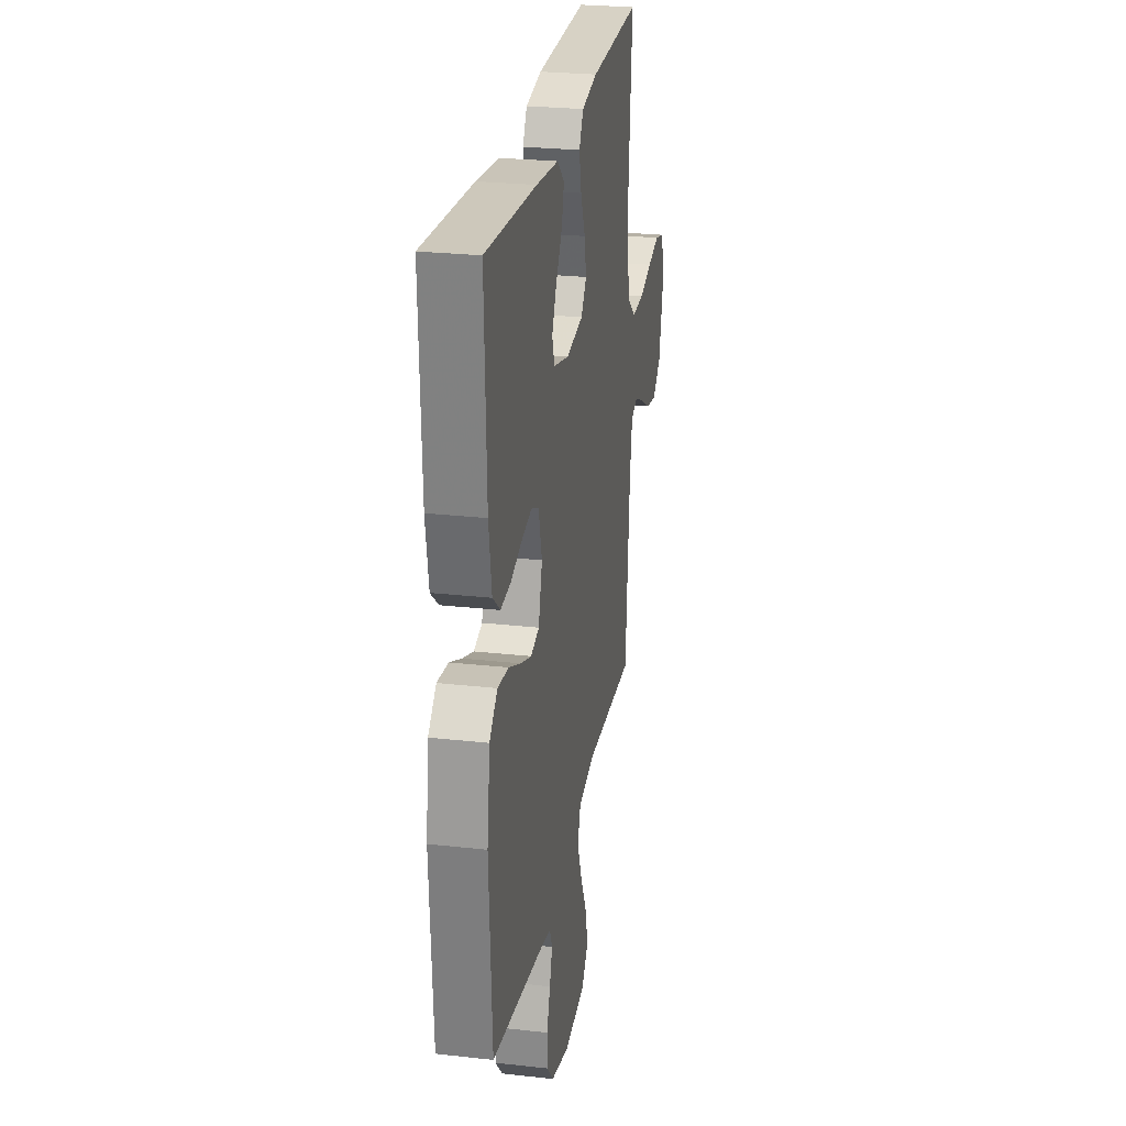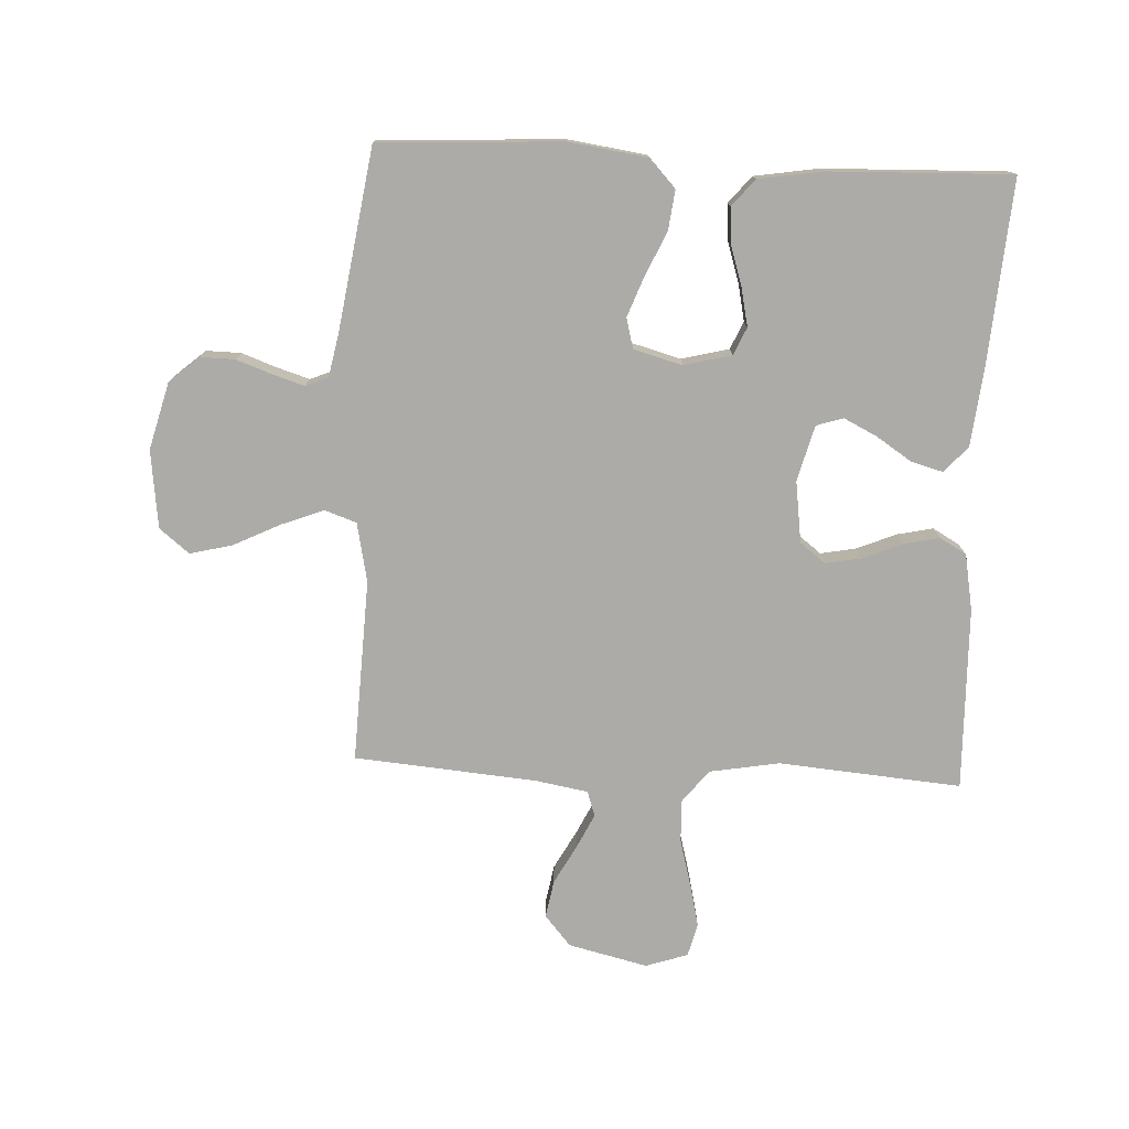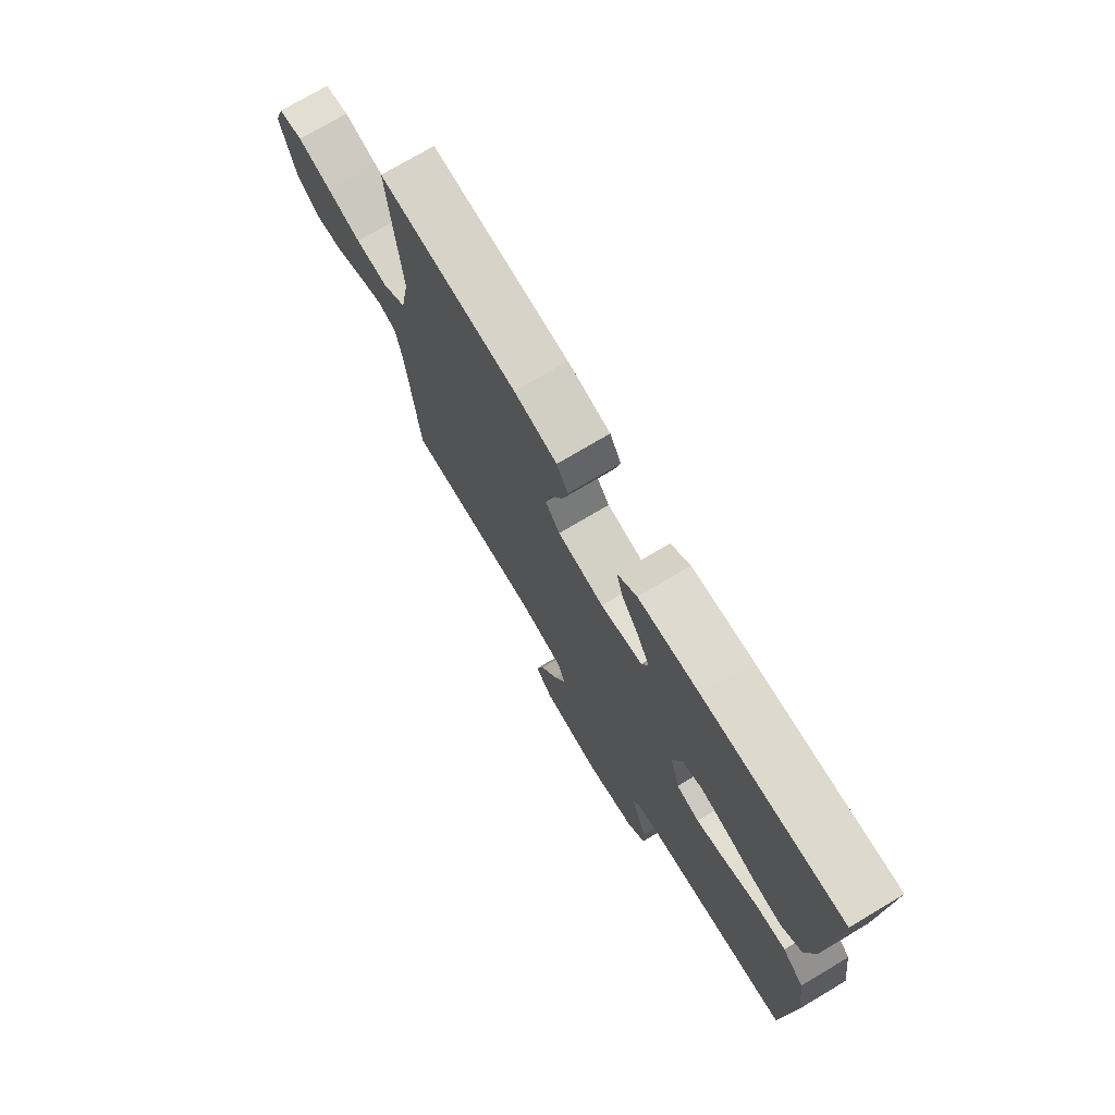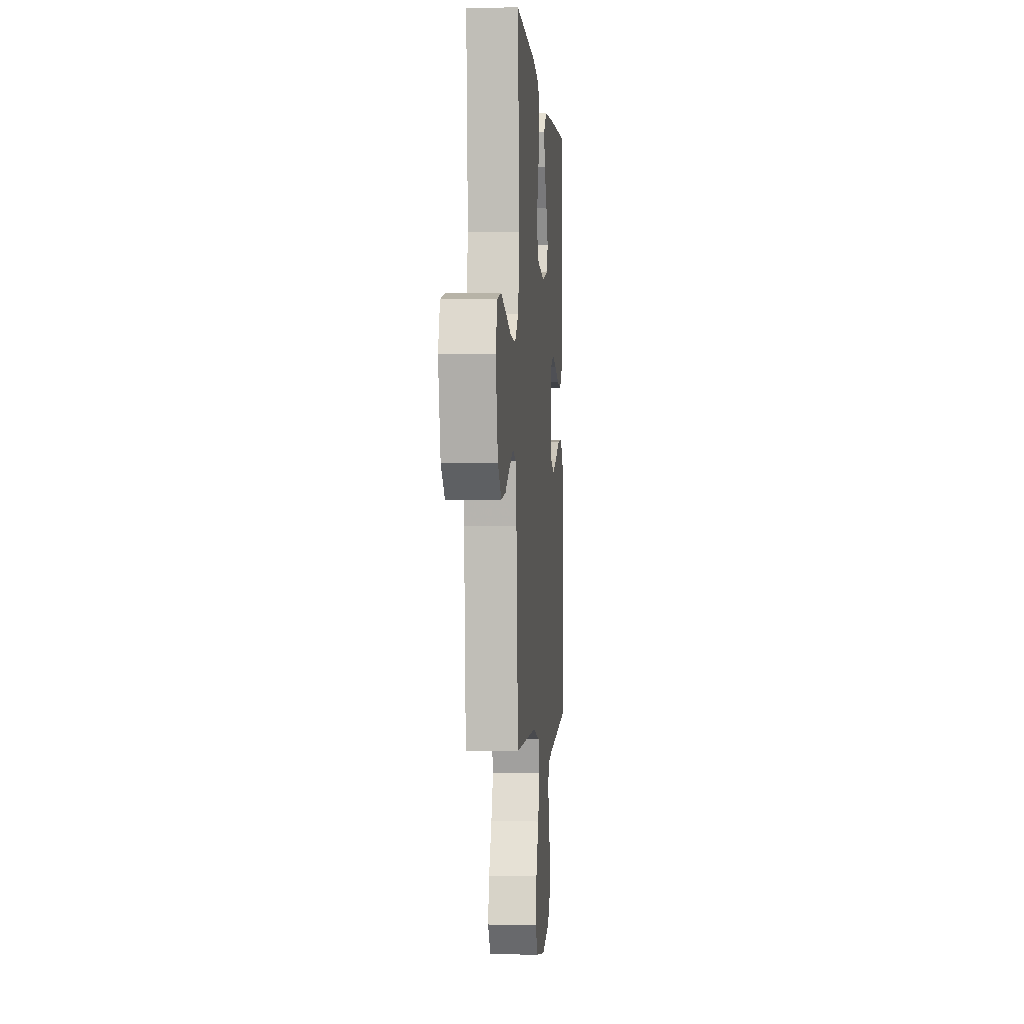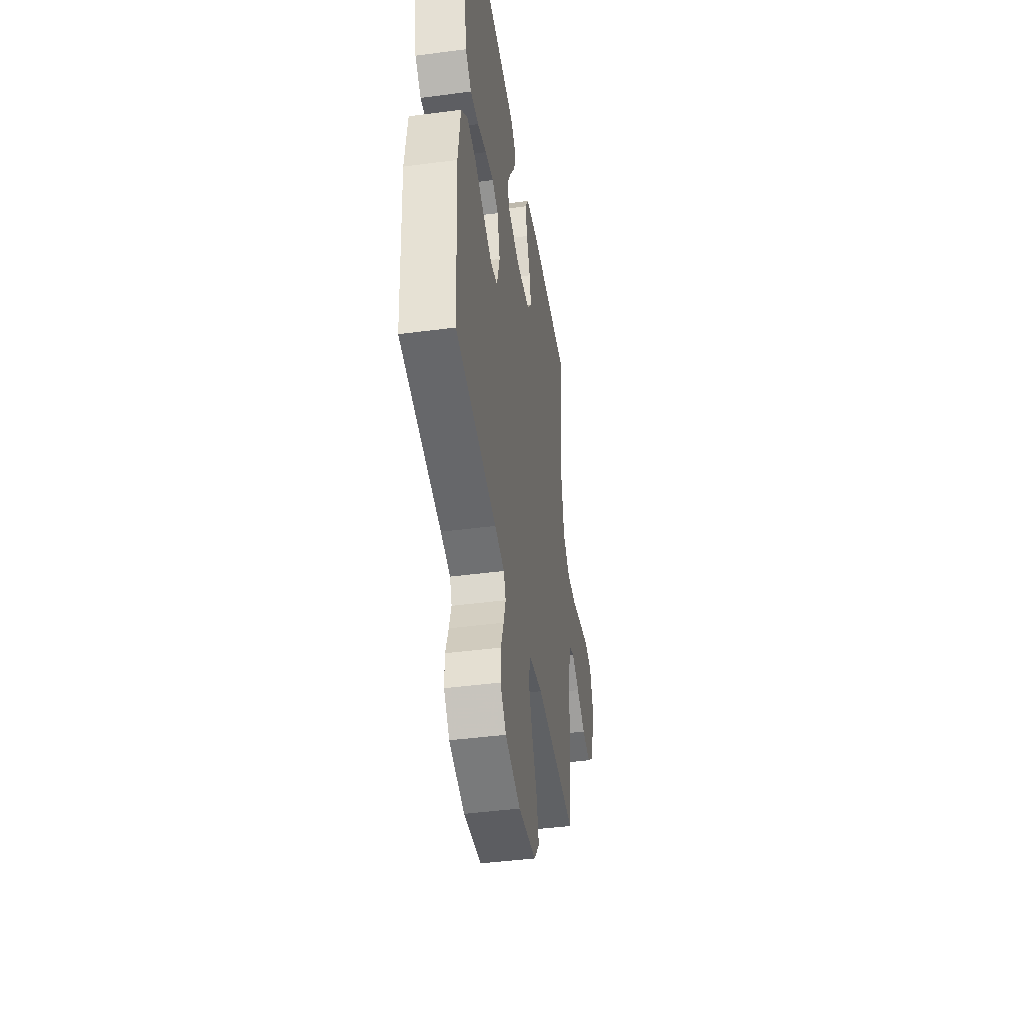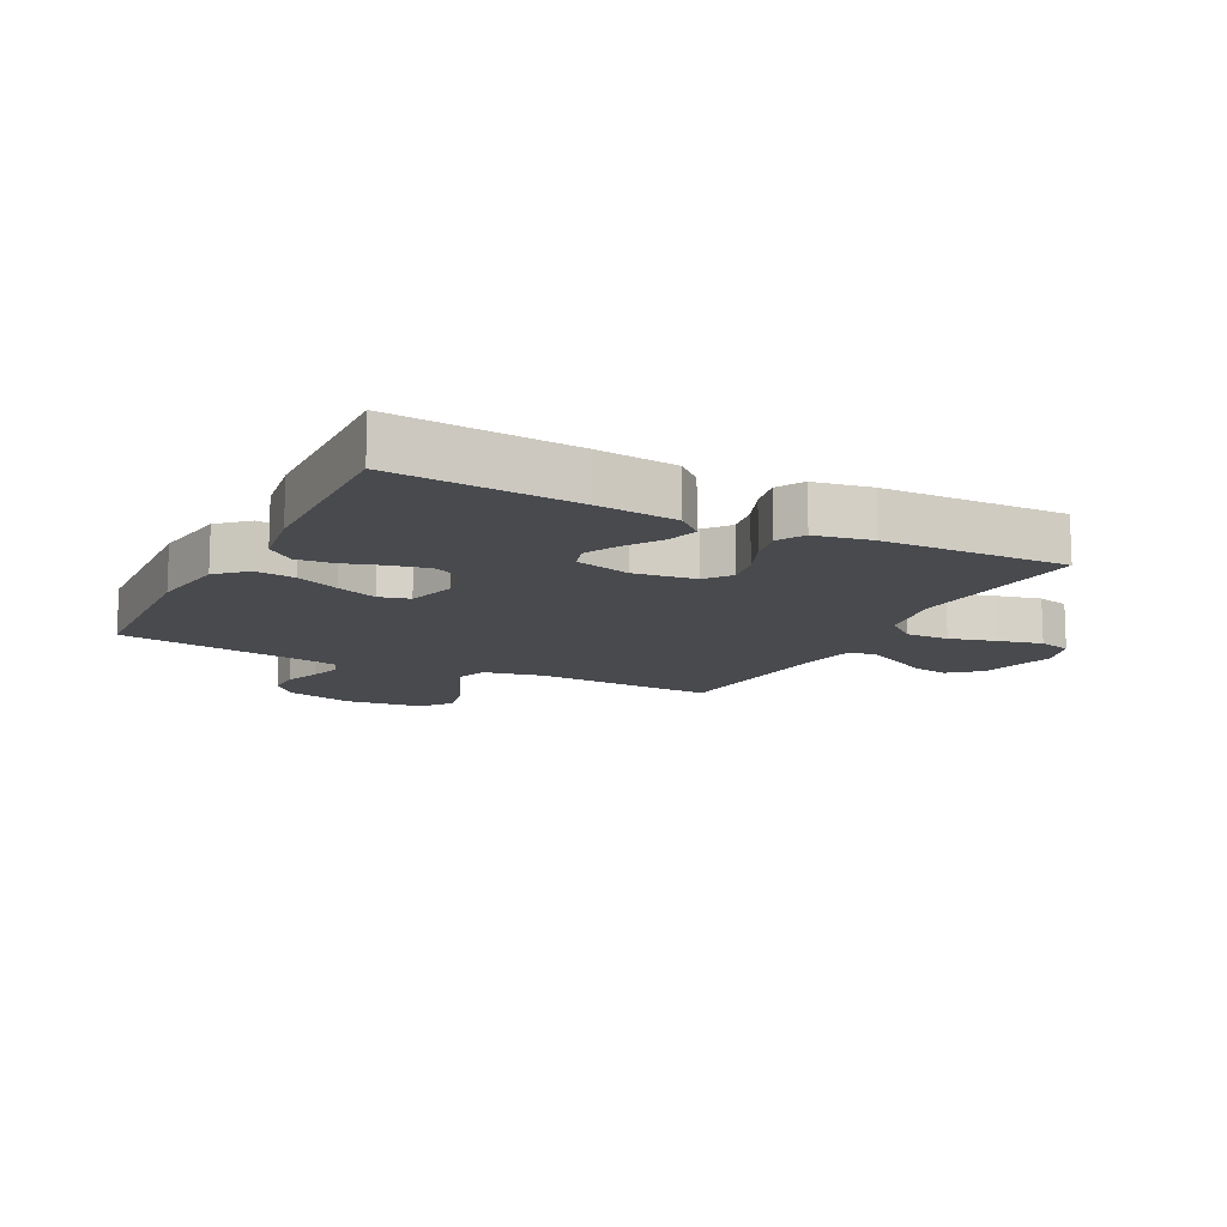
<metadata>
{"format":"obj","ext":"obj","renderer":"f3d","projection":"perspective","resolution":1024,"background":"white","views":[{"elev":26.0,"azim":-79.9,"up":"+Z"},{"elev":-76.5,"azim":-92.8,"up":"+Y"},{"elev":74.8,"azim":-120.7,"up":"+Z"},{"elev":-1.7,"azim":94.6,"up":"+Z"},{"elev":-43.8,"azim":-81.2,"up":"+Z"},{"elev":-12.8,"azim":-27.3,"up":"+Y"}]}
</metadata>
<code>
v 0.5 0.07 -0.5
v 0.2 0.07 -0.488
v 0.103 0.07 -0.508
v 0.085 0.07 -0.56
v 0.112 0.07 -0.63
v 0.15 0.07 -0.707
v 0.167 0.07 -0.776
v 0.128 0.07 -0.825
v 0 0.07 -0.841
v -0.111 0.07 -0.812
v -0.153 0.07 -0.764
v -0.152 0.07 -0.707
v -0.131 0.07 -0.648
v -0.115 0.07 -0.596
v -0.13 0.07 -0.559
v -0.2 0.07 -0.545
v -0.5 0.07 -0.5
v -0.516 0.07 -0.2
v -0.498 0.07 -0.072
v -0.451 0.07 -0.028
v -0.386 0.07 -0.036
v -0.315 0.07 -0.068
v -0.249 0.07 -0.093
v -0.199 0.07 -0.08
v -0.177 0.07 0
v -0.197 0.07 0.078
v -0.242 0.07 0.098
v -0.303 0.07 0.085
v -0.369 0.07 0.064
v -0.429 0.07 0.059
v -0.473 0.07 0.096
v -0.49 0.07 0.2
v -0.5 0.07 0.5
v -0.2 0.07 0.478
v -0.068 0.07 0.464
v -0.026 0.07 0.426
v -0.04 0.07 0.374
v -0.078 0.07 0.316
v -0.105 0.07 0.261
v -0.091 0.07 0.217
v 0 0.07 0.193
v 0.101 0.07 0.207
v 0.133 0.07 0.249
v 0.122 0.07 0.307
v 0.095 0.07 0.372
v 0.082 0.07 0.431
v 0.107 0.07 0.475
v 0.2 0.07 0.492
v 0.5 0.07 0.5
v 0.475 0.07 0.2
v 0.495 0.07 0.086
v 0.547 0.07 0.043
v 0.618 0.07 0.045
v 0.695 0.07 0.066
v 0.767 0.07 0.083
v 0.821 0.07 0.069
v 0.844 0.07 0
v 0.813 0.07 -0.13
v 0.763 0.07 -0.173
v 0.701 0.07 -0.162
v 0.637 0.07 -0.127
v 0.581 0.07 -0.1
v 0.54 0.07 -0.114
v 0.525 0.07 -0.2
v 0.5 0 -0.5
v 0.2 0 -0.488
v 0.103 0 -0.508
v 0.085 0 -0.56
v 0.112 0 -0.63
v 0.15 0 -0.707
v 0.167 0 -0.776
v 0.128 0 -0.825
v 0 0 -0.841
v -0.111 0 -0.812
v -0.153 0 -0.764
v -0.152 0 -0.707
v -0.131 0 -0.648
v -0.115 0 -0.596
v -0.13 0 -0.559
v -0.2 0 -0.545
v -0.5 0 -0.5
v -0.516 0 -0.2
v -0.498 0 -0.072
v -0.451 0 -0.028
v -0.386 0 -0.036
v -0.315 0 -0.068
v -0.249 0 -0.093
v -0.199 0 -0.08
v -0.177 0 0
v -0.197 0 0.078
v -0.242 0 0.098
v -0.303 0 0.085
v -0.369 0 0.064
v -0.429 0 0.059
v -0.473 0 0.096
v -0.49 0 0.2
v -0.5 0 0.5
v -0.2 0 0.478
v -0.068 0 0.464
v -0.026 0 0.426
v -0.04 0 0.374
v -0.078 0 0.316
v -0.105 0 0.261
v -0.091 0 0.217
v 0 0 0.193
v 0.101 0 0.207
v 0.133 0 0.249
v 0.122 0 0.307
v 0.095 0 0.372
v 0.082 0 0.431
v 0.107 0 0.475
v 0.2 0 0.492
v 0.5 0 0.5
v 0.475 0 0.2
v 0.495 0 0.086
v 0.547 0 0.043
v 0.618 0 0.045
v 0.695 0 0.066
v 0.767 0 0.083
v 0.821 0 0.069
v 0.844 0 0
v 0.813 0 -0.13
v 0.763 0 -0.173
v 0.701 0 -0.162
v 0.637 0 -0.127
v 0.581 0 -0.1
v 0.54 0 -0.114
v 0.525 0 -0.2
f 59 60 61
f 58 59 61
f 57 58 61
f 56 57 61
f 55 56 61
f 54 55 61
f 53 54 61
f 52 53 61 62
f 51 52 62 63
f 48 49 50
f 47 48 50
f 46 47 50
f 45 46 50
f 44 45 50
f 43 44 50 51
f 51 63 64
f 43 51 64
f 42 43 64
f 36 37 38
f 35 36 38
f 34 35 38
f 33 34 38
f 32 33 38
f 31 32 38
f 30 31 38
f 29 30 38
f 28 29 38
f 27 28 38 39
f 26 27 39 40
f 20 21 22
f 19 20 22
f 18 19 22
f 17 18 22
f 16 17 22
f 15 16 22 23
f 14 15 23 24
f 11 12 13
f 10 11 13
f 9 10 13
f 8 9 13
f 7 8 13
f 6 7 13
f 5 6 13
f 4 5 13 14
f 14 24 25
f 4 14 25
f 3 4 25
f 64 1 2
f 42 64 2
f 41 42 2
f 26 40 41
f 25 26 41
f 3 25 41
f 2 3 41
f 125 124 123
f 125 123 122
f 125 122 121
f 125 121 120
f 125 120 119
f 125 119 118
f 125 118 117
f 126 125 117 116
f 127 126 116 115
f 114 113 112
f 114 112 111
f 114 111 110
f 114 110 109
f 114 109 108
f 115 114 108 107
f 128 127 115
f 128 115 107
f 128 107 106
f 102 101 100
f 102 100 99
f 102 99 98
f 102 98 97
f 102 97 96
f 102 96 95
f 102 95 94
f 102 94 93
f 102 93 92
f 103 102 92 91
f 104 103 91 90
f 86 85 84
f 86 84 83
f 86 83 82
f 86 82 81
f 86 81 80
f 87 86 80 79
f 88 87 79 78
f 77 76 75
f 77 75 74
f 77 74 73
f 77 73 72
f 77 72 71
f 77 71 70
f 77 70 69
f 78 77 69 68
f 89 88 78
f 89 78 68
f 89 68 67
f 66 65 128
f 66 128 106
f 66 106 105
f 105 104 90
f 105 90 89
f 105 89 67
f 105 67 66
f 1 65 66 2
f 2 66 67 3
f 3 67 68 4
f 4 68 69 5
f 5 69 70 6
f 6 70 71 7
f 7 71 72 8
f 8 72 73 9
f 9 73 74 10
f 10 74 75 11
f 11 75 76 12
f 12 76 77 13
f 13 77 78 14
f 14 78 79 15
f 15 79 80 16
f 16 80 81 17
f 17 81 82 18
f 18 82 83 19
f 19 83 84 20
f 20 84 85 21
f 21 85 86 22
f 22 86 87 23
f 23 87 88 24
f 24 88 89 25
f 25 89 90 26
f 26 90 91 27
f 27 91 92 28
f 28 92 93 29
f 29 93 94 30
f 30 94 95 31
f 31 95 96 32
f 32 96 97 33
f 33 97 98 34
f 34 98 99 35
f 35 99 100 36
f 36 100 101 37
f 37 101 102 38
f 38 102 103 39
f 39 103 104 40
f 40 104 105 41
f 41 105 106 42
f 42 106 107 43
f 43 107 108 44
f 44 108 109 45
f 45 109 110 46
f 46 110 111 47
f 47 111 112 48
f 48 112 113 49
f 49 113 114 50
f 50 114 115 51
f 51 115 116 52
f 52 116 117 53
f 53 117 118 54
f 54 118 119 55
f 55 119 120 56
f 56 120 121 57
f 57 121 122 58
f 58 122 123 59
f 59 123 124 60
f 60 124 125 61
f 61 125 126 62
f 62 126 127 63
f 63 127 128 64
f 64 128 65 1

</code>
